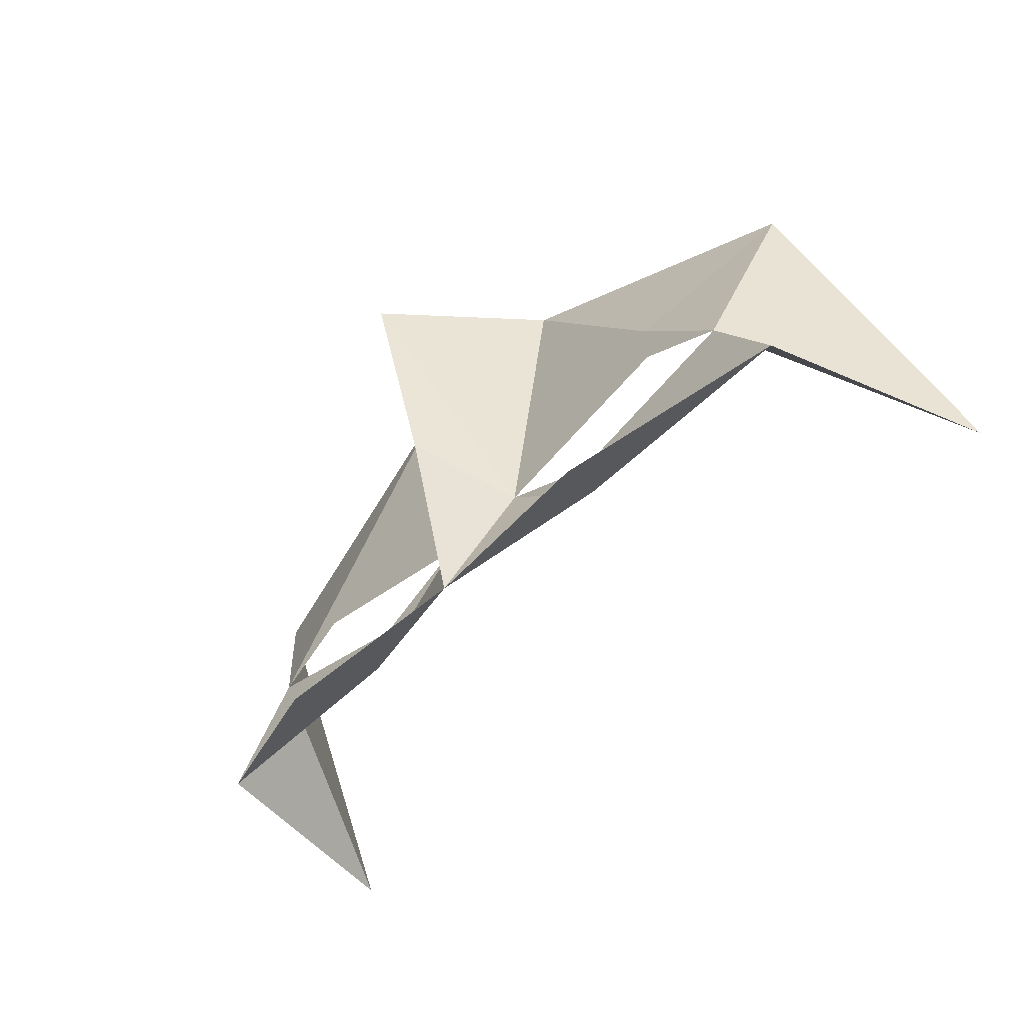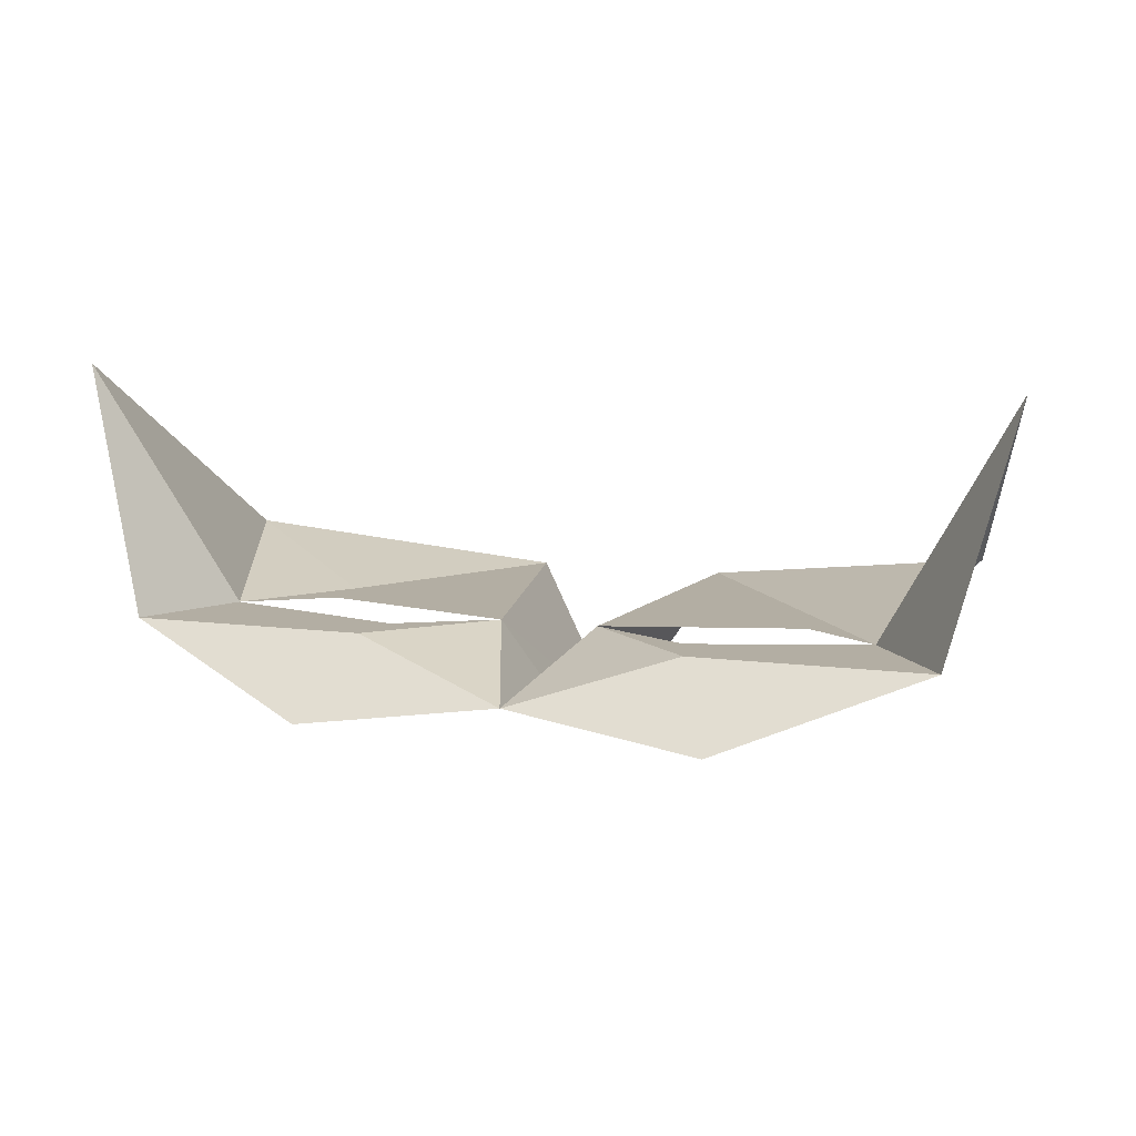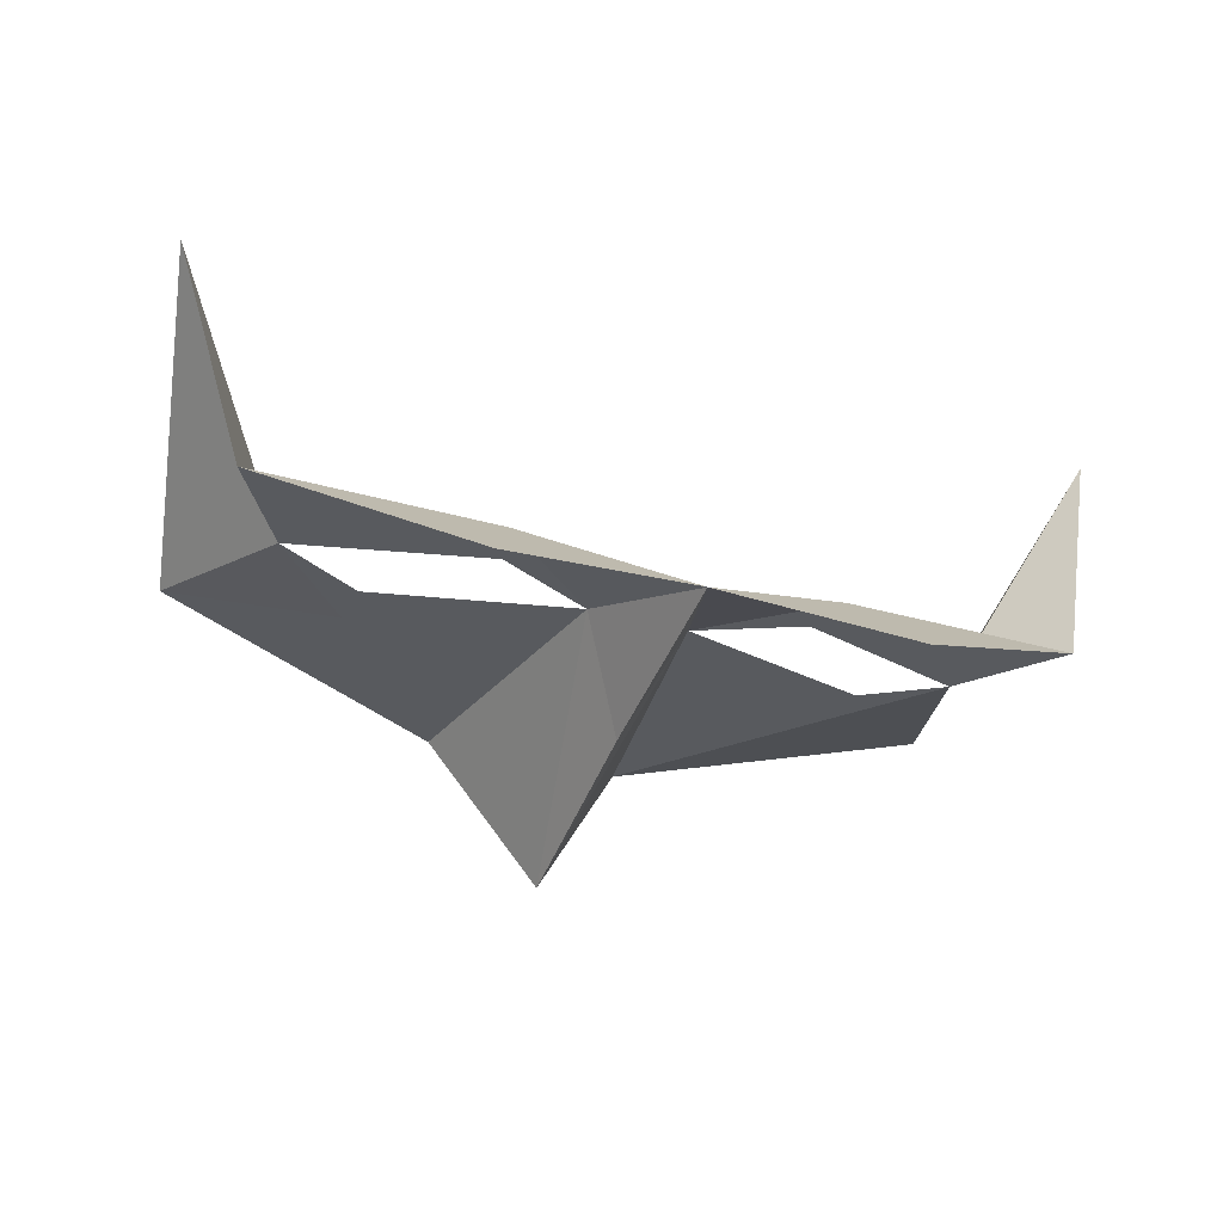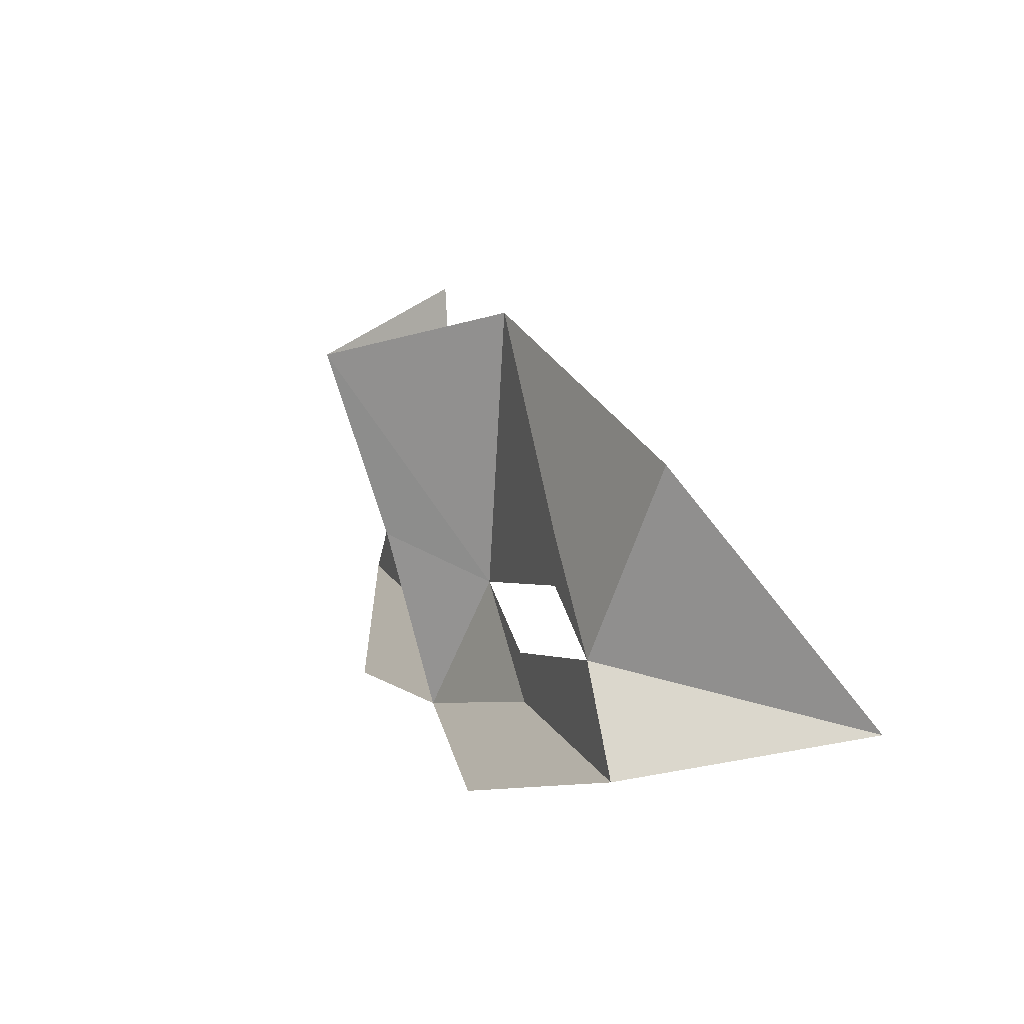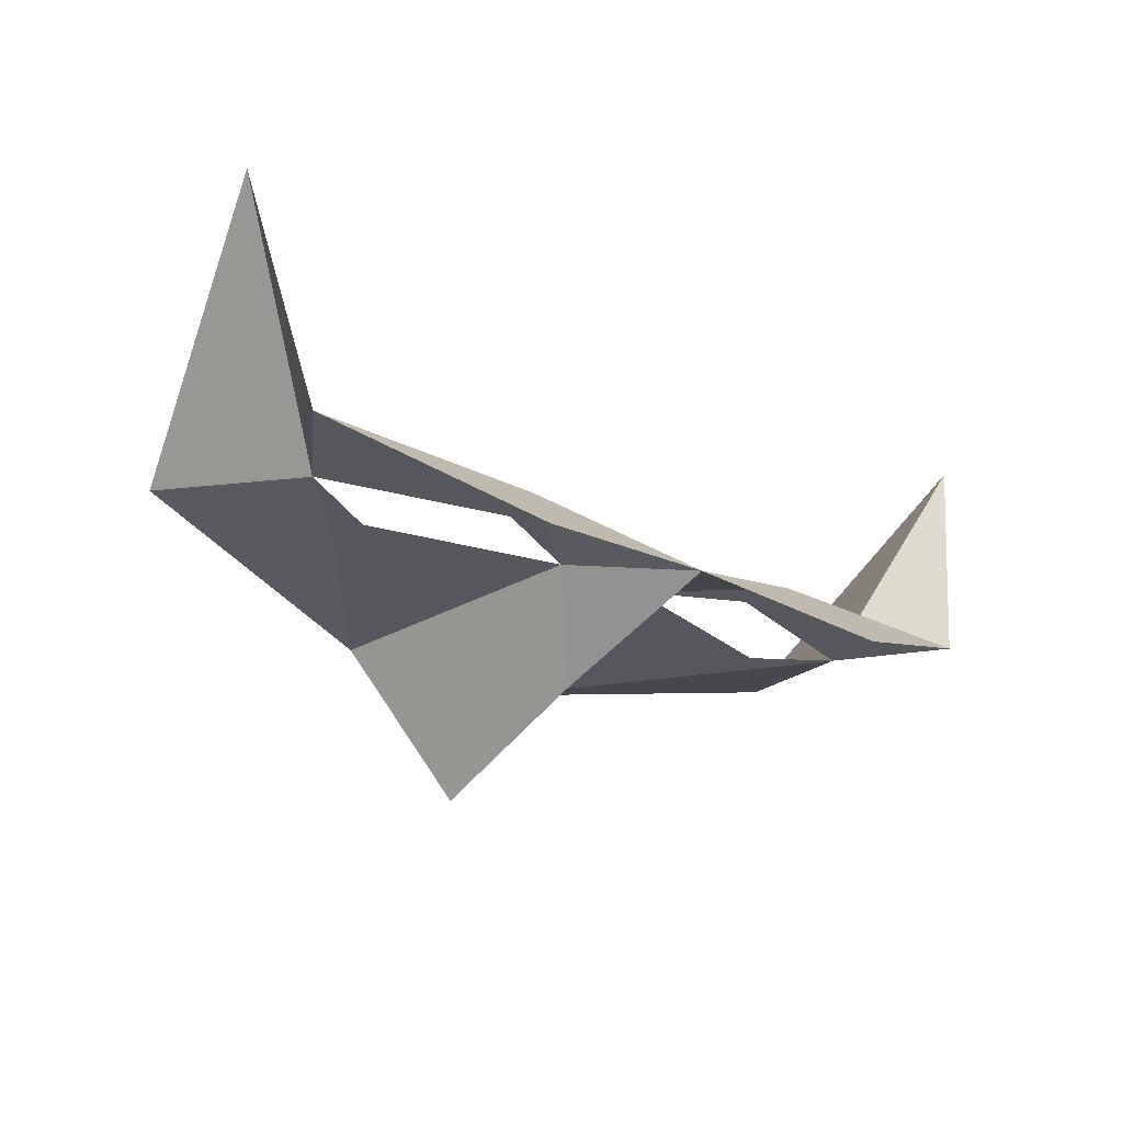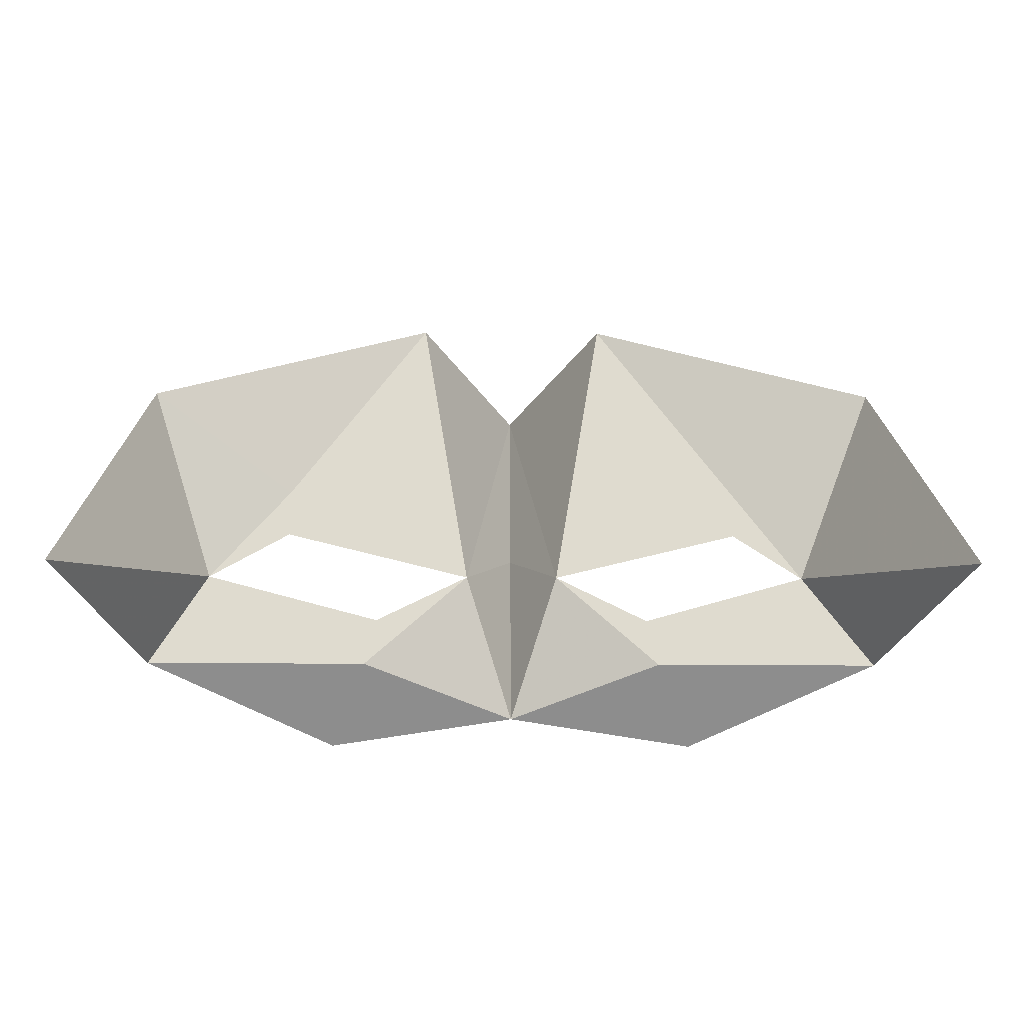
<metadata>
{"format":"obj","ext":"obj","renderer":"f3d","projection":"perspective","resolution":1024,"background":"white","views":[{"elev":-52.9,"azim":-133.6,"up":"+Y"},{"elev":11.0,"azim":17.4,"up":"+Z"},{"elev":-31.0,"azim":-22.6,"up":"+Z"},{"elev":14.0,"azim":-109.5,"up":"+Y"},{"elev":-26.7,"azim":-38.3,"up":"+Z"},{"elev":-19.5,"azim":-0.8,"up":"+Y"}]}
</metadata>
<code>
o item/highwayman_mask/female/chat
v -37 -27 -24
v -27 -22 -44
v -32 -30 -44
v -13 -30 -44
v -16 -36 -50
v 0 -34 -48
v -4 -22 -44
v 0 -18 -52
v 4 -22 -44
v 13 -30 -44
v 16 -36 -50
v 32 -30 -44
v 26 -22 -44
v 37 -27 -24
v 32 -6 -40
v 20 -14 -44
v 8 2 -44
v 0 -2 -57
v -8 2 -44
v -20 -14 -44
v -32 -6 -40
v -12 -26 -44
v 20 -18 -44
v 12 -26 -44
v -20 -18 -44
f 1 2 3
f 3 2 4
f 3 4 5
f 5 4 6
f 6 4 7
f 6 7 8
f 6 8 9
f 6 9 10
f 6 10 11
f 11 10 12
f 12 10 13
f 12 13 14
f 14 13 15
f 15 13 16
f 15 16 17
f 17 16 9
f 17 9 18
f 18 9 8
f 18 8 7
f 18 7 19
f 19 7 20
f 19 20 21
f 21 20 2
f 21 2 1
f 7 4 22
f 22 4 2
f 23 9 16
f 23 16 13
f 24 10 9
f 10 24 13
f 20 7 25
f 20 25 2

</code>
